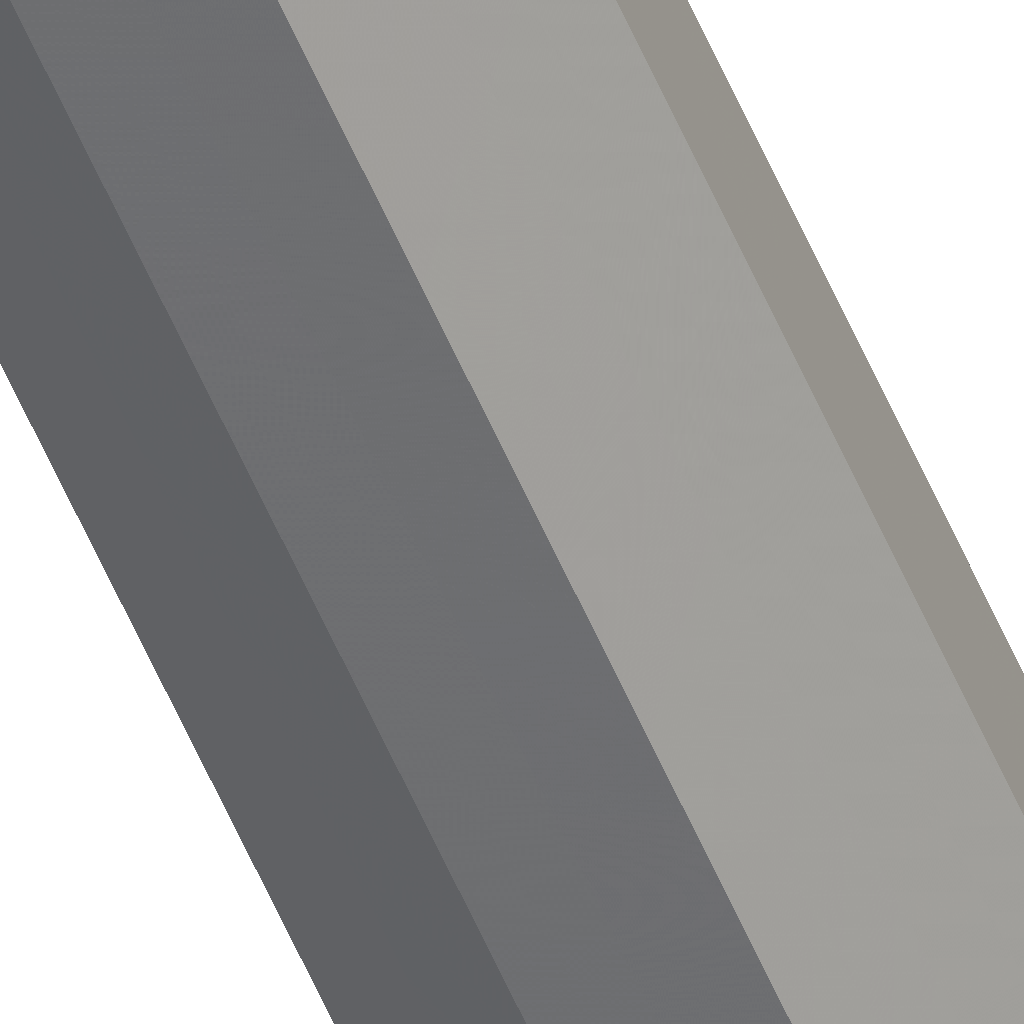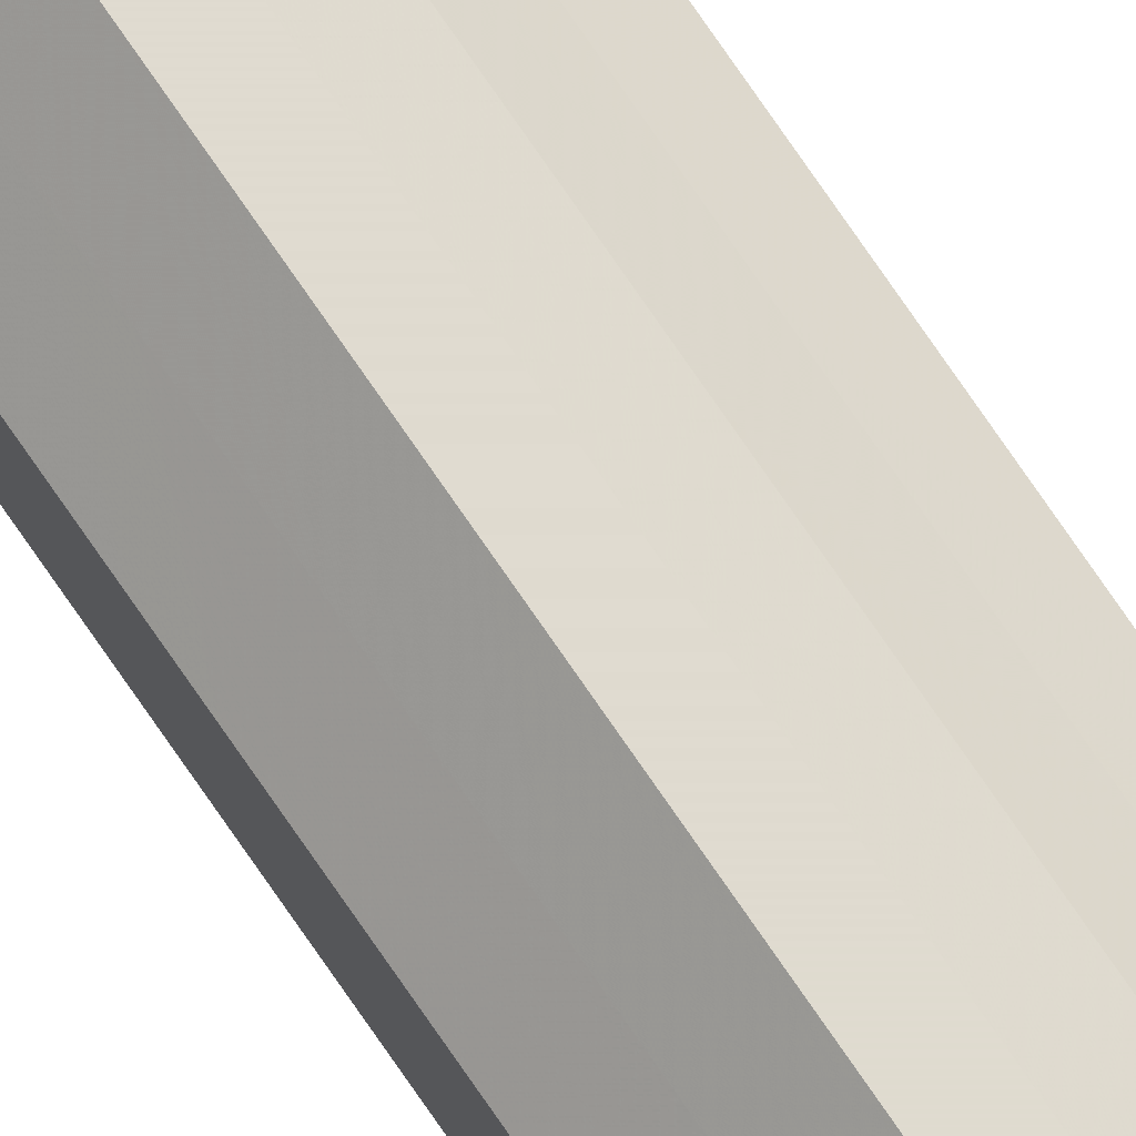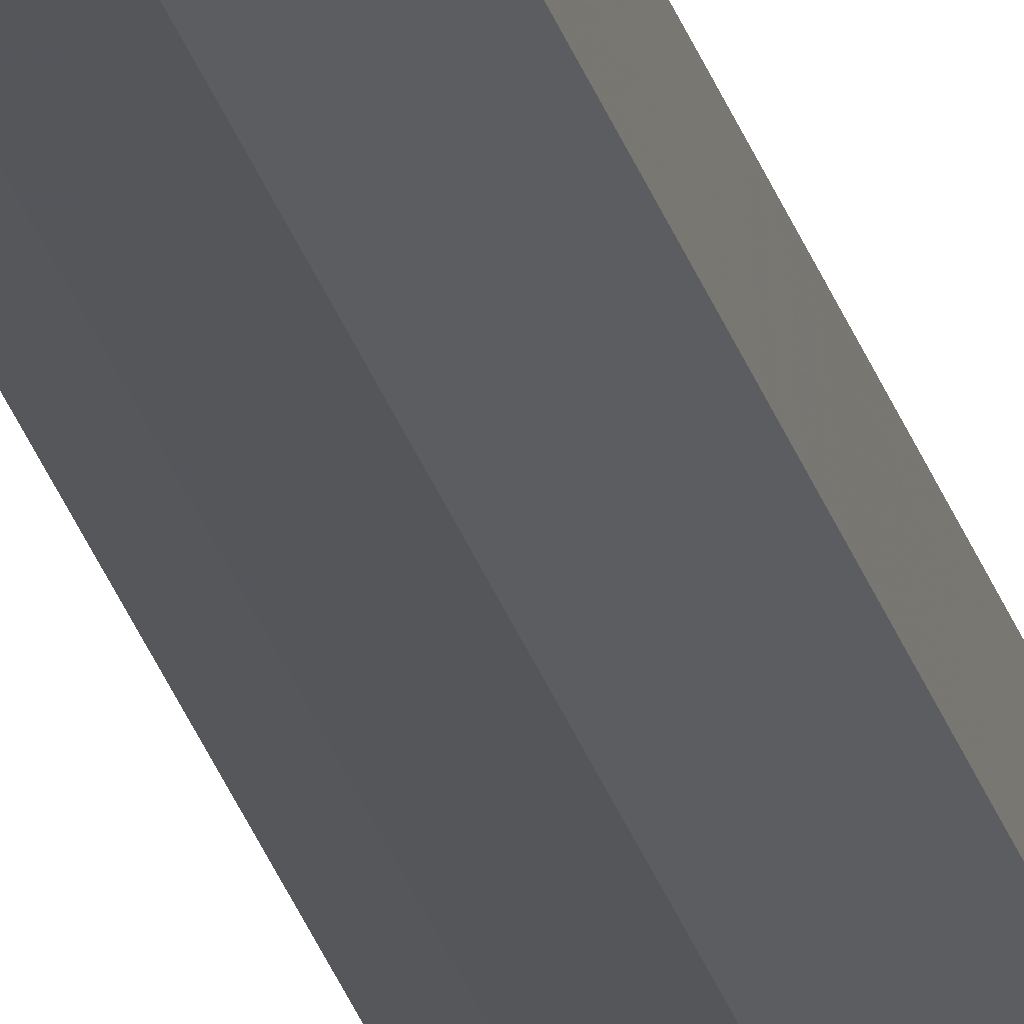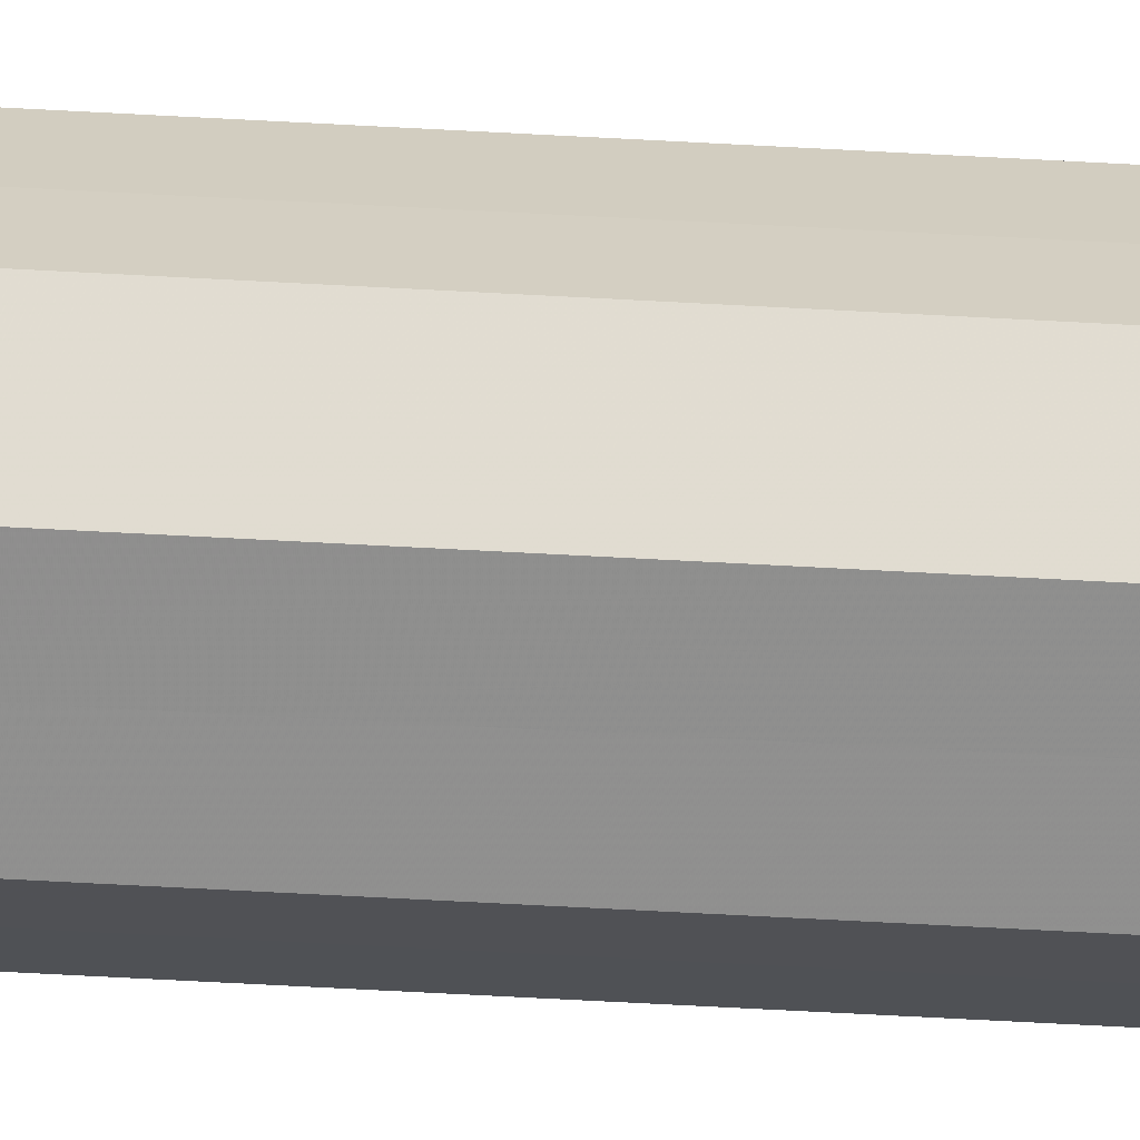
<metadata>
{"format":"obj","ext":"obj","renderer":"f3d","projection":"perspective","resolution":1024,"background":"white","views":[{"elev":-54.3,"azim":-157.8,"up":"+Y"},{"elev":70.3,"azim":-33.7,"up":"+Y"},{"elev":-25.2,"azim":-166.5,"up":"+Y"},{"elev":-20.2,"azim":81.8,"up":"+Y"}]}
</metadata>
<code>
o 1634
v 2223 1876 12.95
v 2223 1876 12.95
v 2223 1876 8.729
v 2223 1876 12.95
v 2223 1876 8.729
v 2223 1876 12.95
v 2223 1876 8.729
v 2223 1876 12.95
v 2223 1876 8.729
v 2223 1876 12.95
v 2223 1876 8.729
v 2223 1876 12.95
v 2223 1876 8.729
v 2223 1876 12.95
v 2223 1876 8.729
v 2223 1876 12.95
v 2223 1876 8.729
v 2223 1876 12.95
v 2223 1876 8.729
v 2223 1876 12.95
v 2223 1876 8.729
v 2223 1876 12.95
v 2223 1876 8.729
v 2223 1876 12.95
v 2223 1876 8.729
v 2223 1876 12.95
v 2223 1876 8.729
v 2223 1876 12.95
v 2223 1876 8.729
v 2223 1876 12.95
v 2223 1876 8.729
v 2223 1876 8.729
v 2223 1876 8.729
v 2223 1876 12.95
v 2223 1876 8.729
v 2223 1876 12.95
v 2223 1876 8.729
v 2223 1876 8.729
v 2223 1876 12.95
v 2223 1876 8.729
v 2223 1876 12.95
v 2223 1876 12.95
v 2223 1876 8.729
v 2223 1876 8.729
v 2223 1876 12.95
v 2223 1876 8.729
v 2223 1876 12.95
v 2223 1876 12.95
v 2223 1876 8.729
v 2223 1876 8.729
v 2223 1876 12.95
v 2223 1876 8.729
v 2223 1876 12.95
v 2223 1876 12.95
v 2223 1876 8.729
v 2223 1876 8.729
v 2223 1876 12.95
v 2223 1876 8.729
v 2223 1876 12.95
v 2223 1876 12.95
v 2223 1876 8.729
v 2223 1876 8.729
v 2223 1876 12.95
v 2223 1876 12.95
v 2223 1876 12.95
v 2223 1876 12.95
v 2223 1876 12.95
v 2223 1876 12.95
v 2223 1876 12.95
v 2223 1876 12.95
v 2223 1876 12.95
v 2223 1876 12.95
v 2223 1876 12.95
v 2223 1876 12.95
v 2223 1876 12.95
v 2223 1876 12.95
v 2223 1876 12.95
v 2223 1876 12.95
v 2223 1876 12.95
v 2223 1876 12.95
v 2223 1876 12.95
v 2223 1876 8.729
v 2223 1876 8.729
v 2223 1876 8.729
v 2223 1876 8.729
v 2223 1876 8.729
v 2223 1876 8.729
v 2223 1876 8.729
v 2223 1876 8.729
v 2223 1876 8.729
v 2223 1876 8.729
v 2223 1876 8.729
v 2223 1876 8.729
v 2223 1876 8.729
v 2223 1876 8.729
v 2223 1876 8.729
v 2223 1876 8.729
v 2223 1876 8.729
f 1 2 3
f 2 4 5
f 6 1 7
f 4 8 9
f 10 6 11
f 8 12 13
f 14 10 15
f 12 16 17
f 18 14 19
f 16 20 21
f 22 18 23
f 20 24 25
f 26 22 27
f 24 28 29
f 30 26 31
f 28 30 32
f 33 34 35
f 35 36 37
f 38 39 33
f 40 41 38
f 37 42 43
f 44 45 40
f 46 47 44
f 43 48 49
f 50 51 46
f 52 53 50
f 49 54 55
f 56 57 52
f 58 59 56
f 55 60 61
f 62 63 58
f 61 64 62
f 65 66 67
f 65 68 66
f 65 67 69
f 65 70 68
f 65 69 71
f 65 72 70
f 65 71 73
f 65 74 72
f 65 73 75
f 65 76 74
f 65 75 77
f 65 78 76
f 65 77 79
f 65 80 78
f 65 79 81
f 65 81 80
f 82 83 84
f 82 85 83
f 82 84 86
f 82 87 85
f 82 86 88
f 82 89 87
f 82 88 90
f 82 91 89
f 82 90 92
f 82 93 91
f 82 92 94
f 82 95 93
f 82 94 96
f 82 97 95
f 82 96 98
f 82 98 97

</code>
